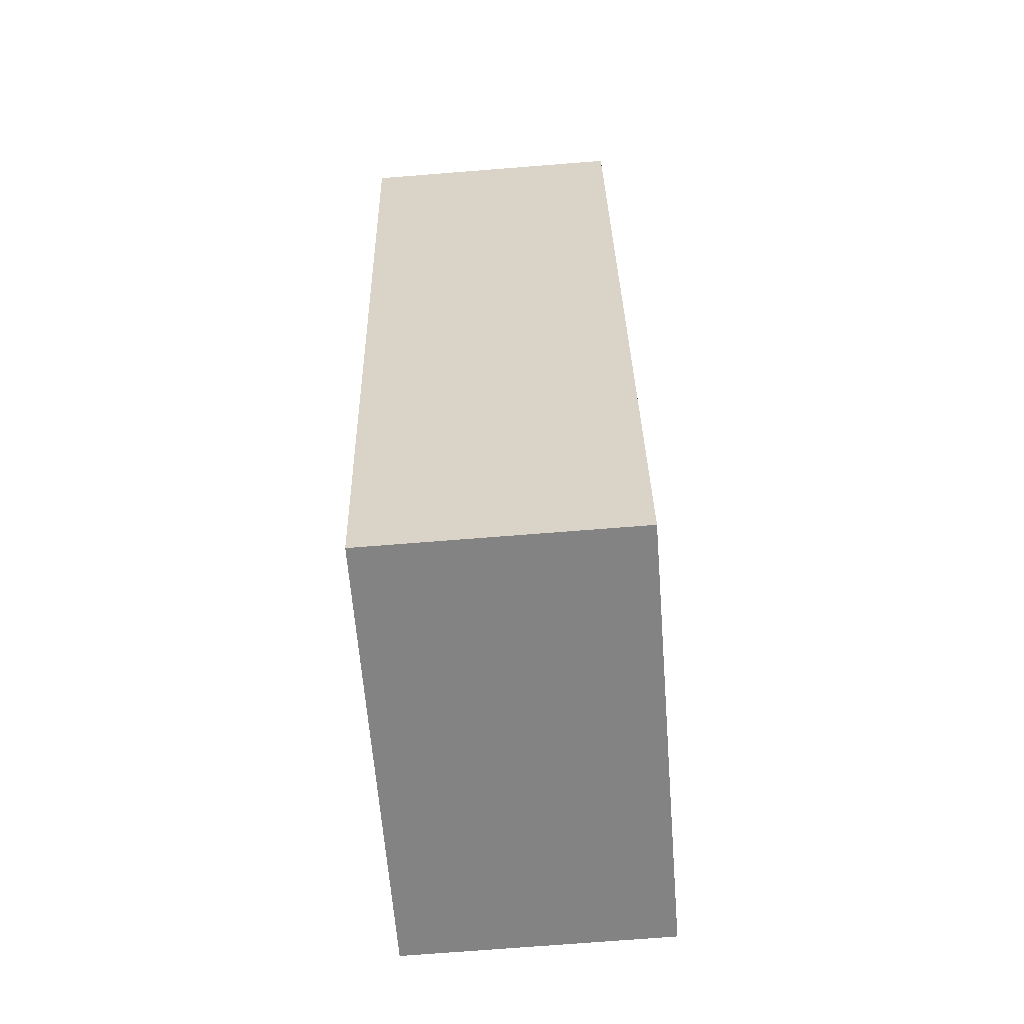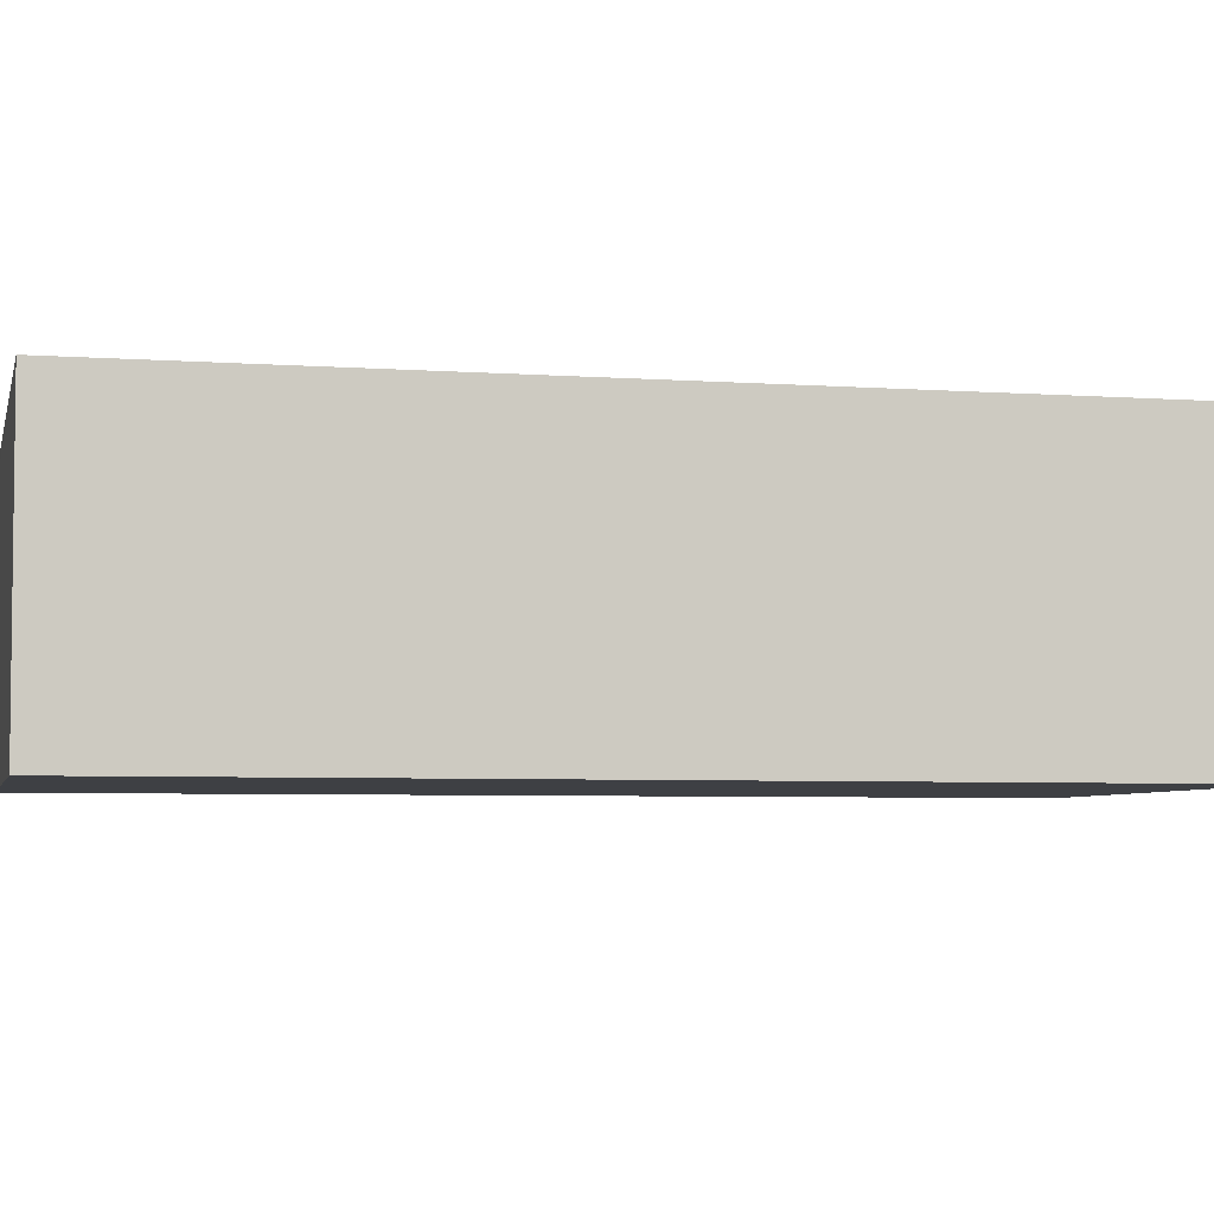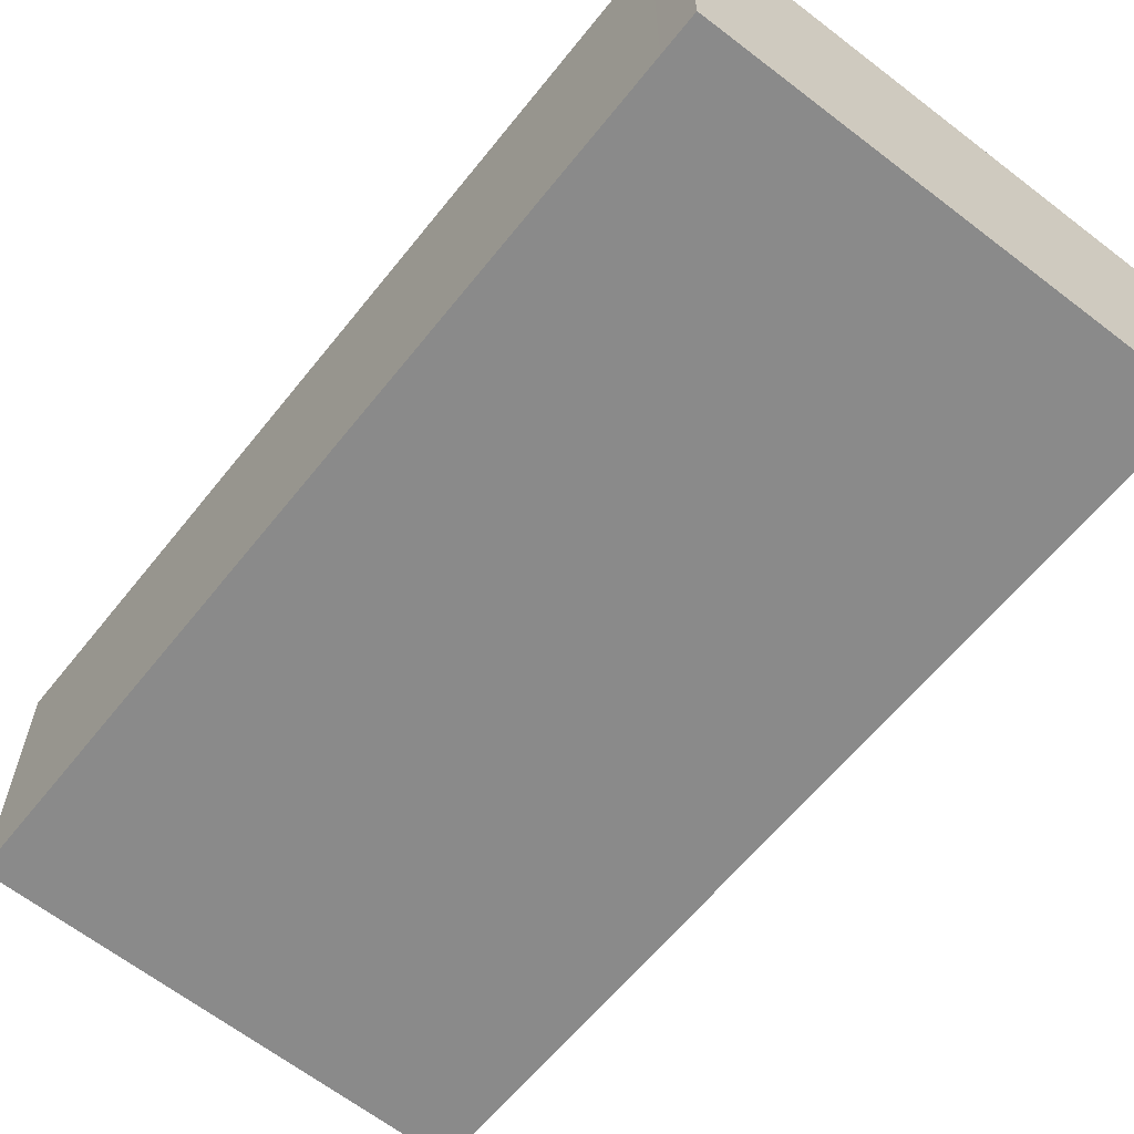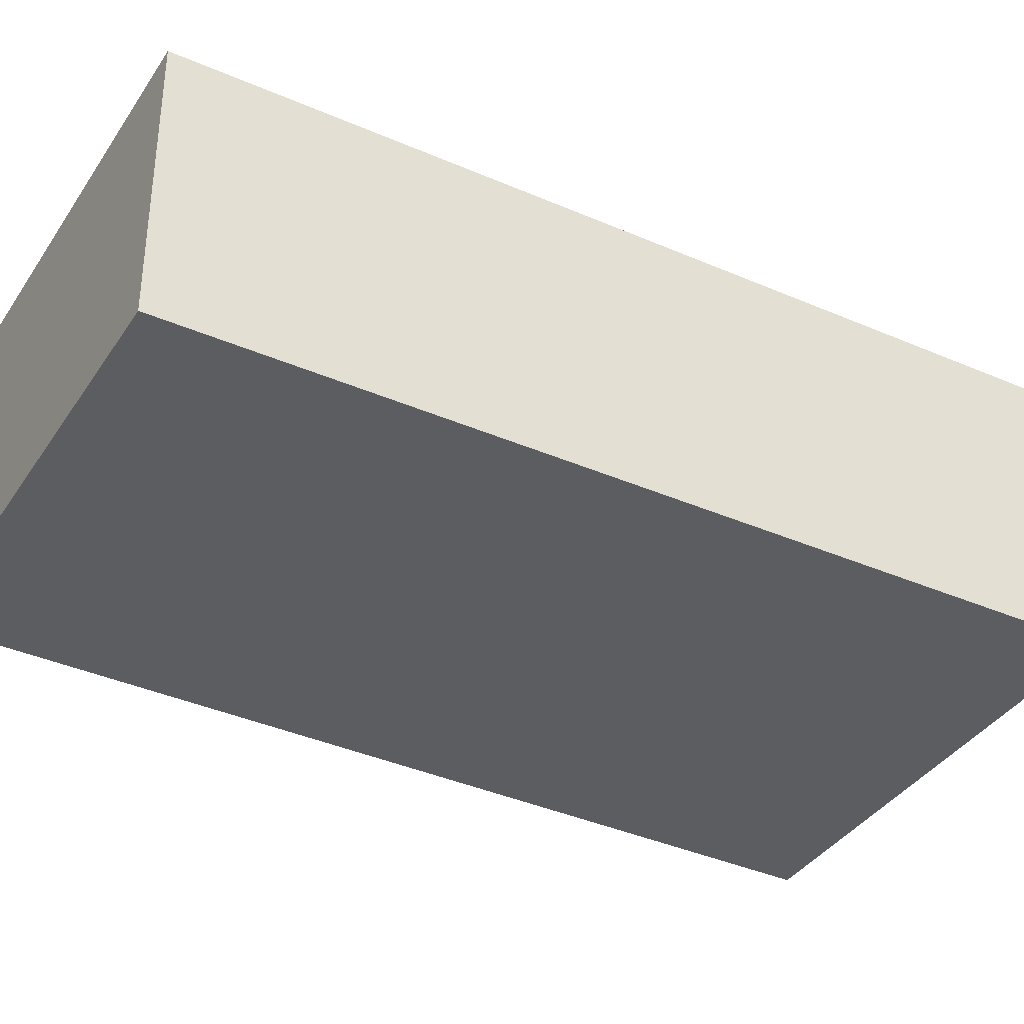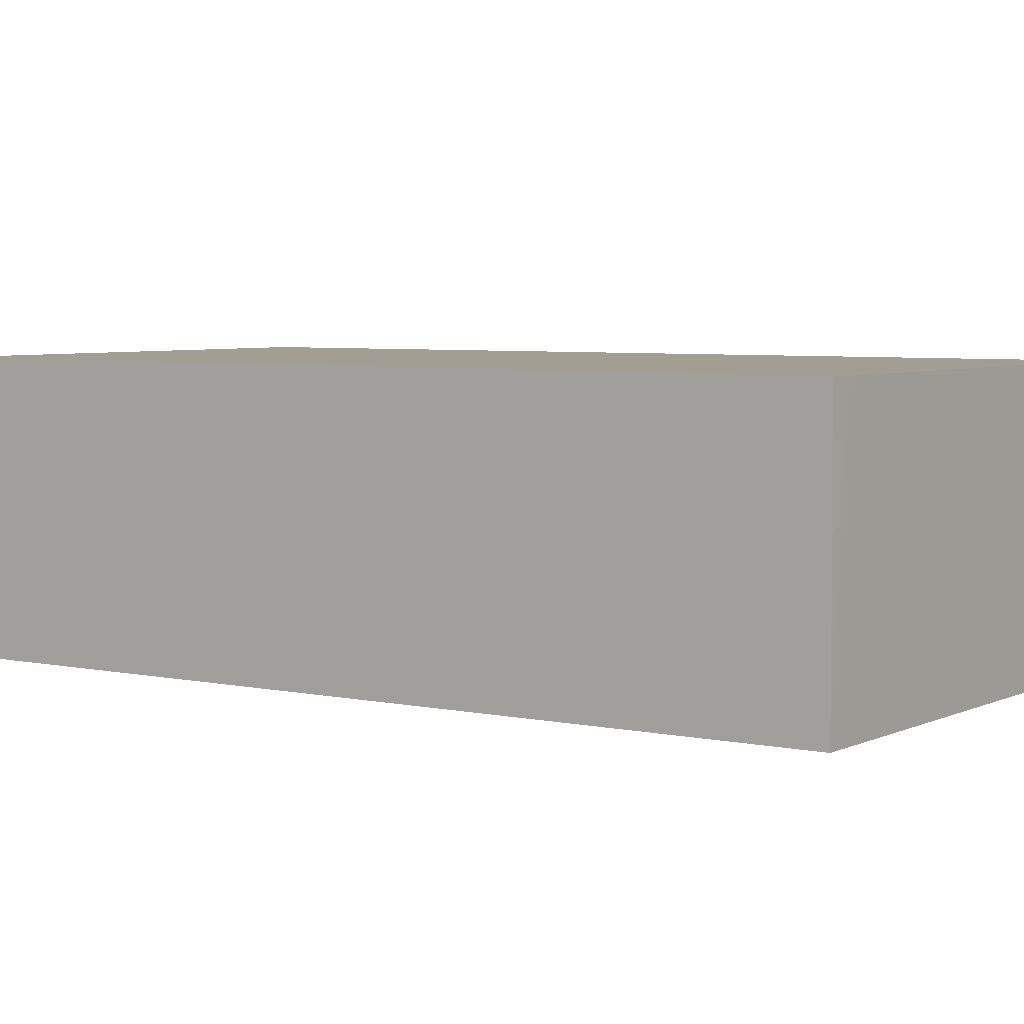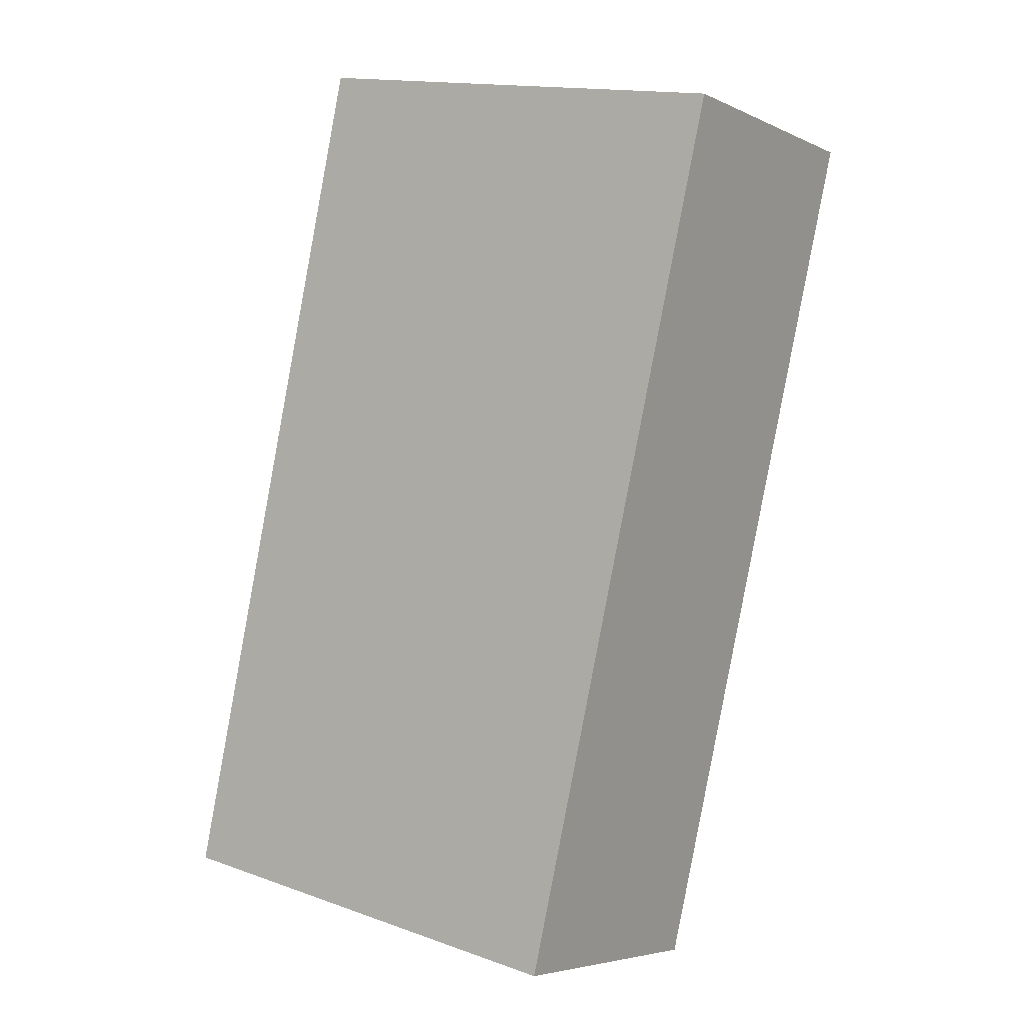
<metadata>
{"format":"obj","ext":"obj","renderer":"f3d","projection":"perspective","resolution":1024,"background":"white","views":[{"elev":-73.2,"azim":94.5,"up":"+Z"},{"elev":-4.8,"azim":89.5,"up":"+Y"},{"elev":-63.4,"azim":-26.1,"up":"+Y"},{"elev":-36.8,"azim":-107.0,"up":"+Y"},{"elev":5.0,"azim":-43.2,"up":"+Y"},{"elev":-5.1,"azim":35.4,"up":"+Z"}]}
</metadata>
<code>
v  0 1.772 1.085e-16
v  4.241 1.772 4.876
v  2.943 1.772 -0.638
v  0.475 1.772 2.158
v  1.187 1.772 5.396
v  4.273 1.772 5.013
v  1.397 1.772 5.615
v  1.242 1.772 5.647
v  1.242 -3.458e-16 5.647
v  4.273 -3.07e-16 5.013
v  1.397 -3.438e-16 5.615
v  2.943 3.907e-17 -0.638
v  4.241 -2.986e-16 4.876
v  0 0 0
v  0.475 -1.321e-16 2.158
v  1.187 -3.304e-16 5.396
g defaultobject
f 1 2 3
f 2 1 4
f 2 4 5
f 2 5 6
f 6 5 7
f 7 5 8
f 9 7 8
f 7 9 6
f 6 9 10
f 10 9 11
f 10 2 6
f 2 10 3
f 3 10 12
f 12 10 13
f 12 1 3
f 1 12 14
f 14 4 1
f 4 14 15
f 4 15 5
f 5 15 16
f 5 16 8
f 8 16 9
f 13 14 12
f 14 13 10
f 14 10 11
f 14 11 15
f 15 11 16
f 16 11 9

</code>
